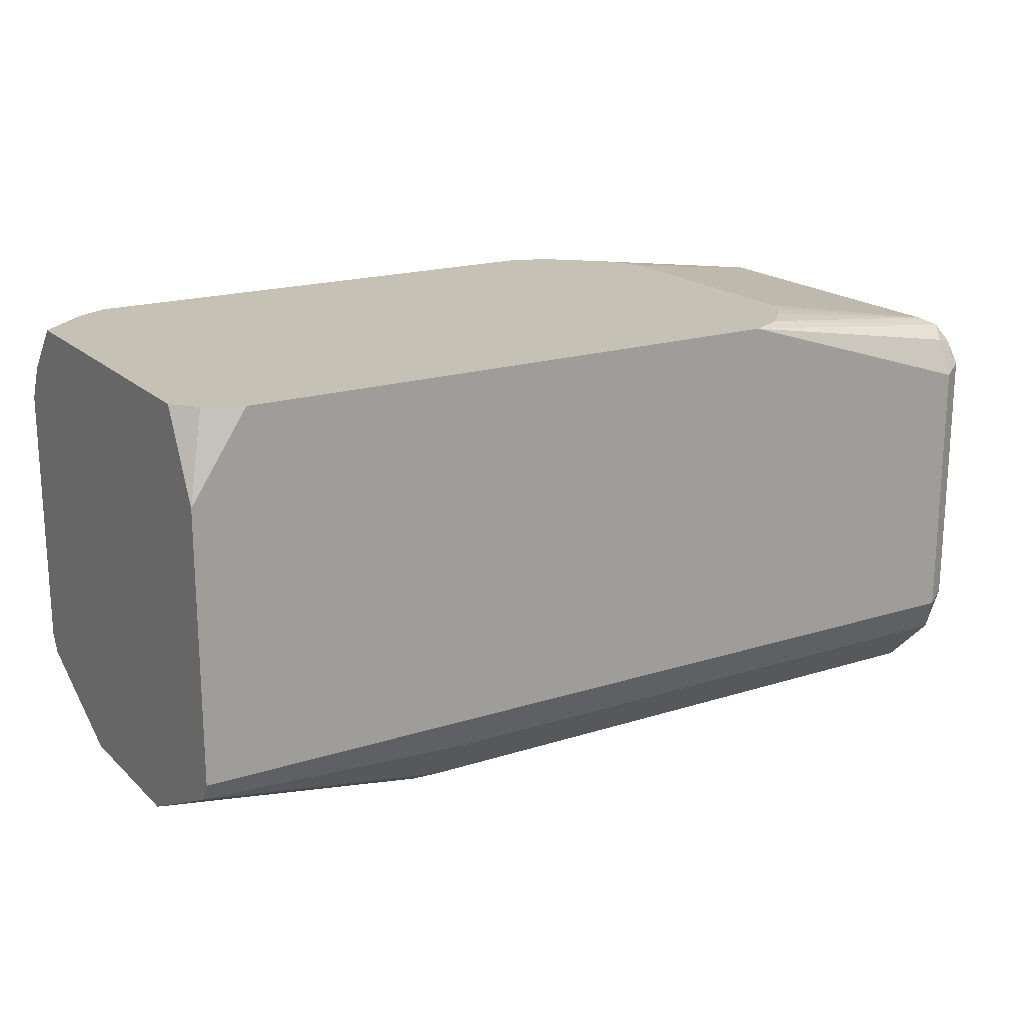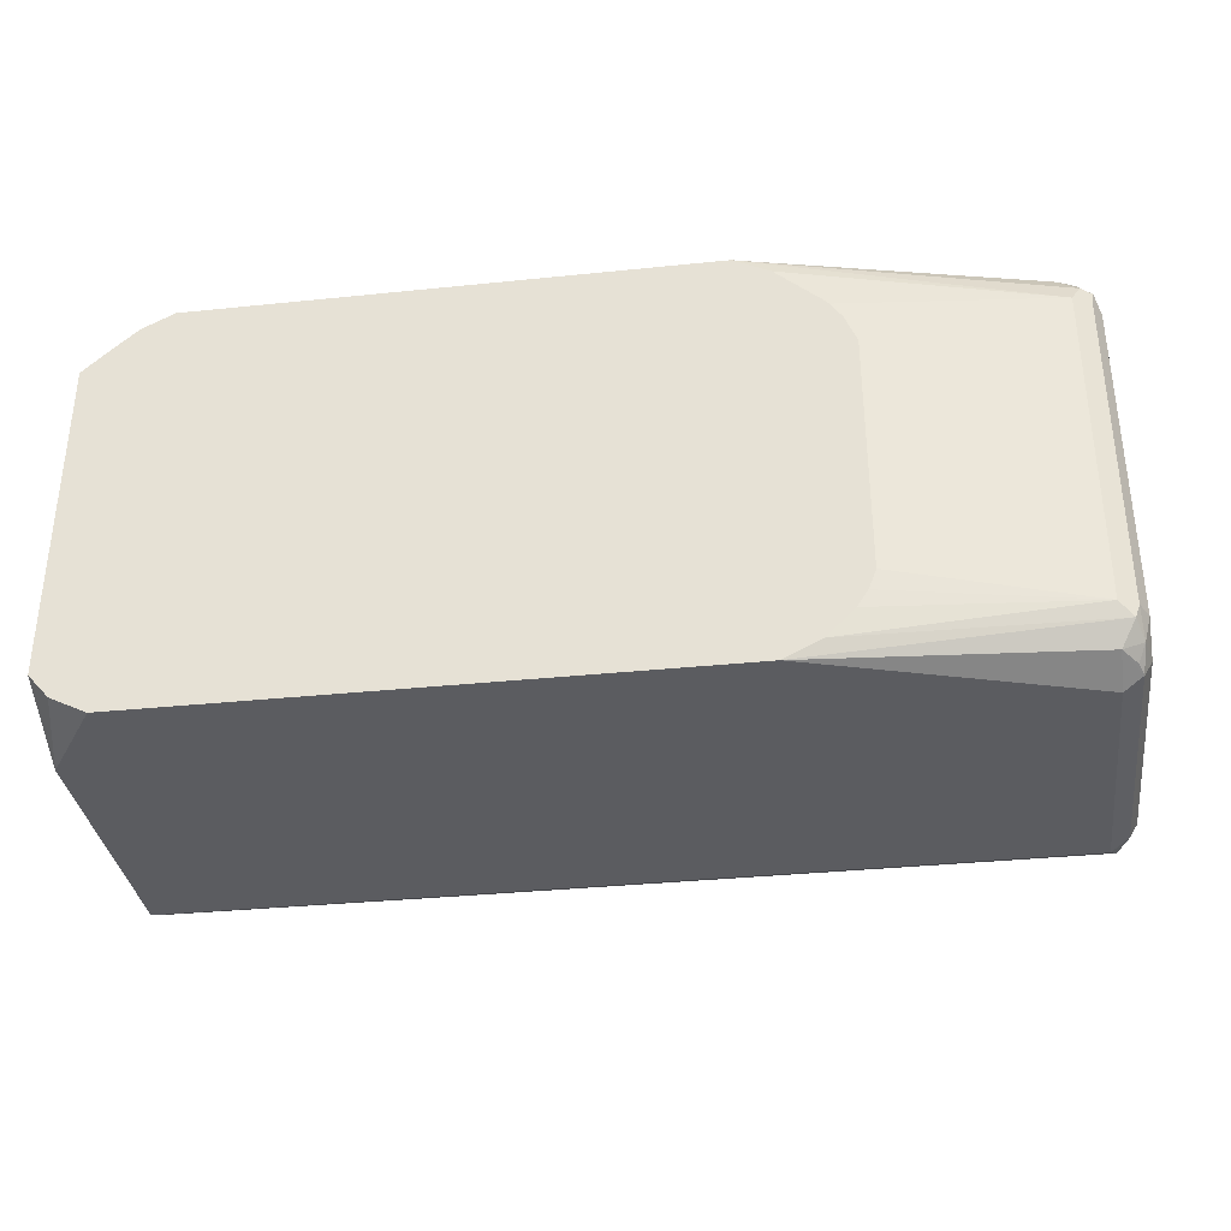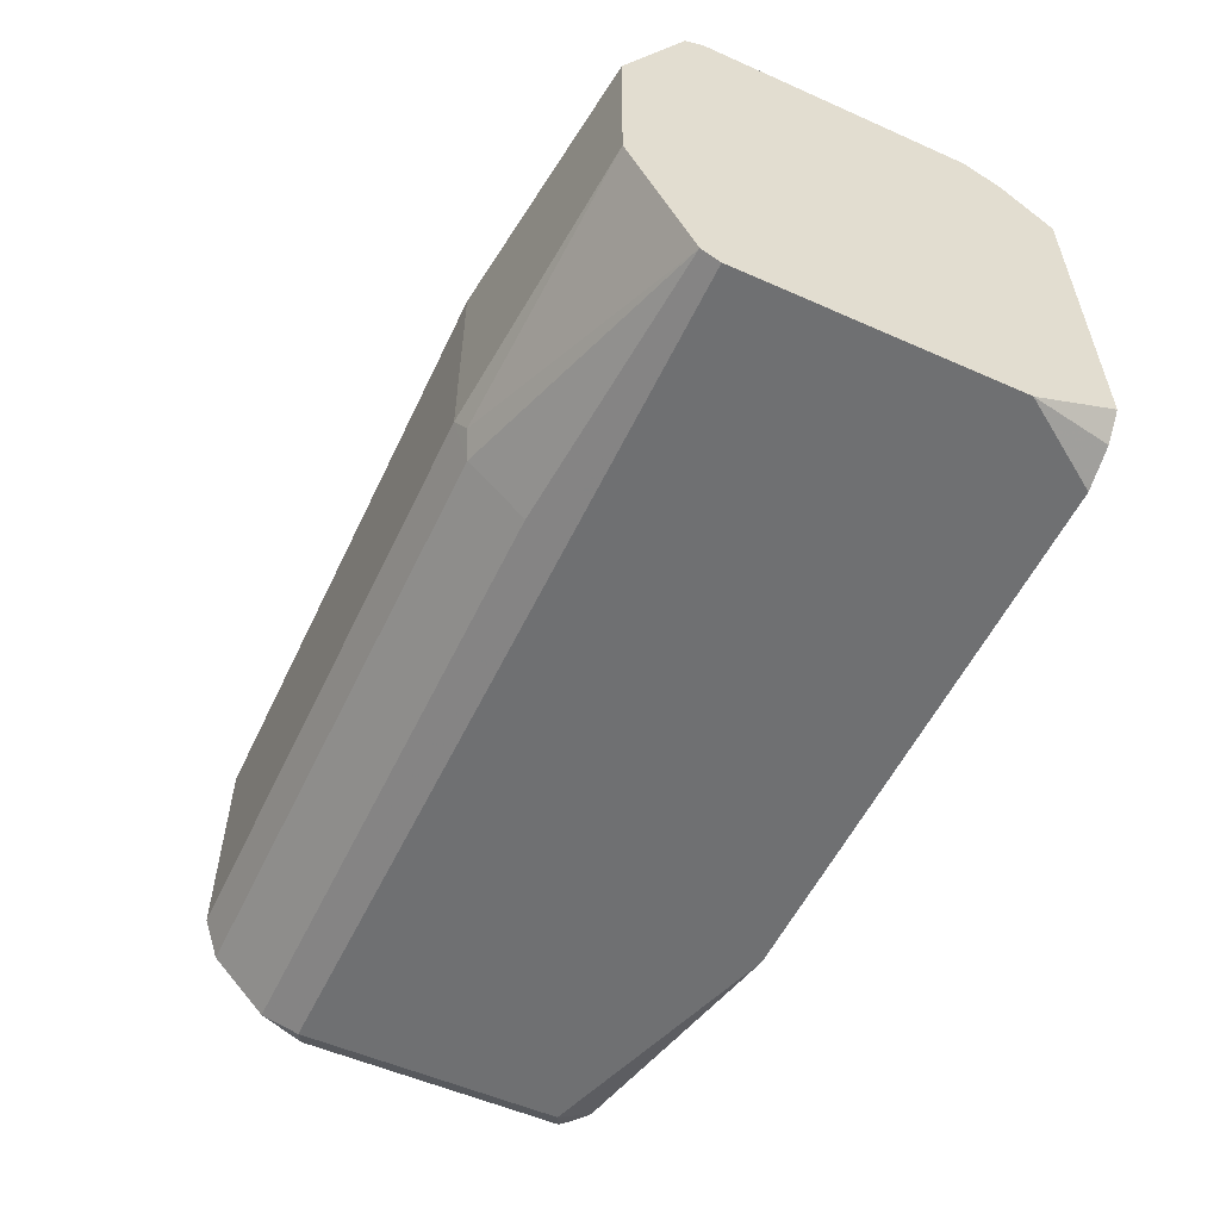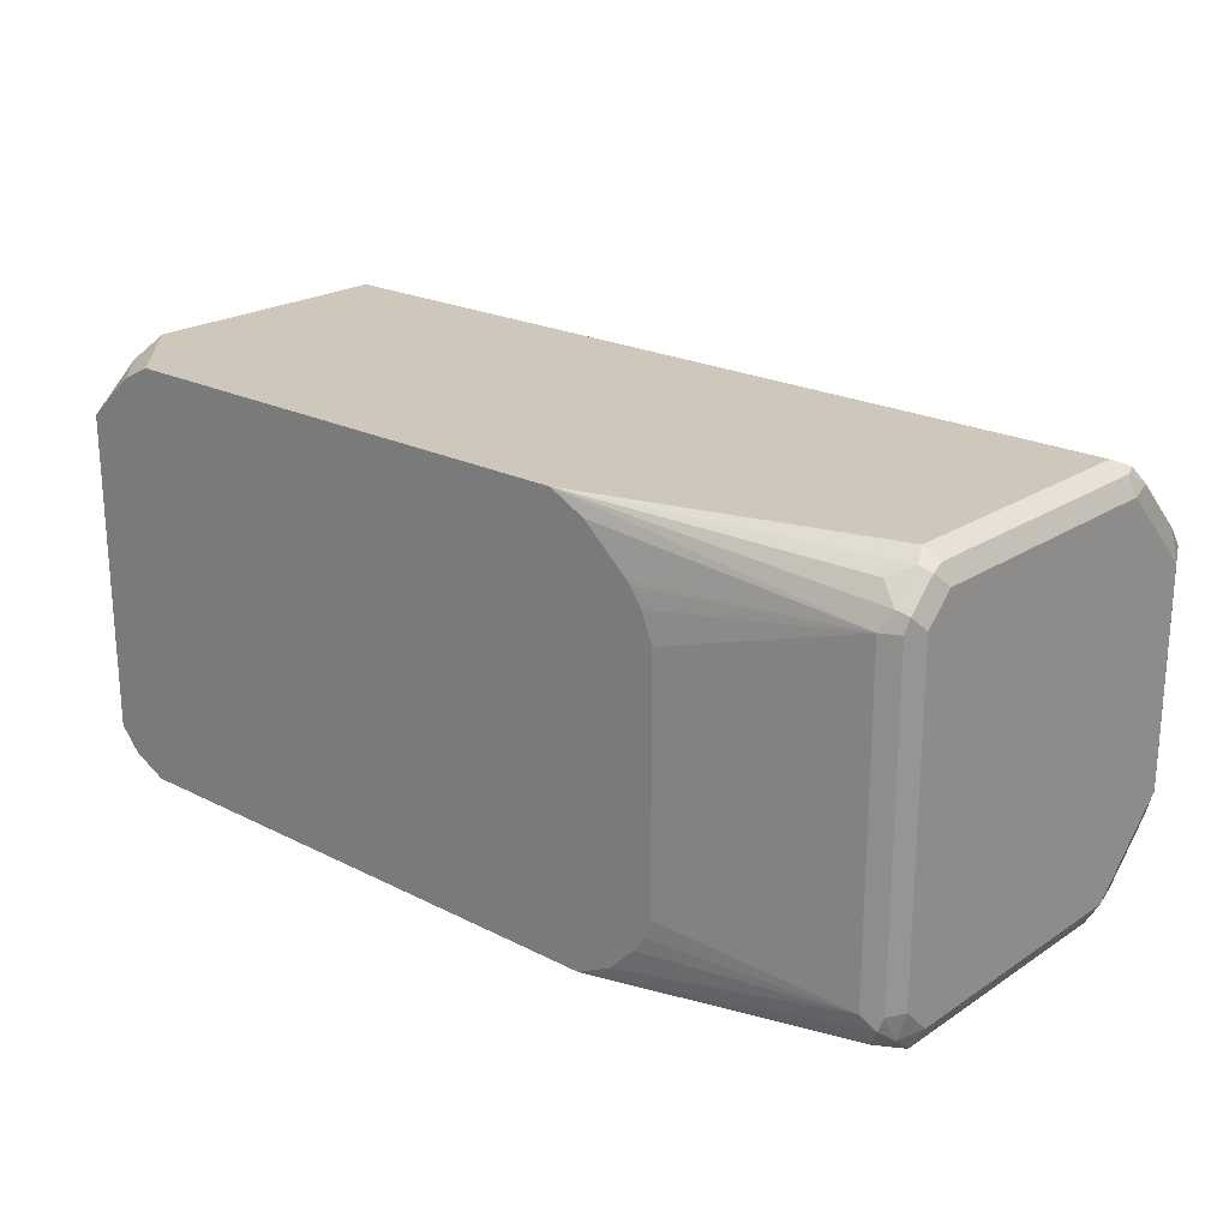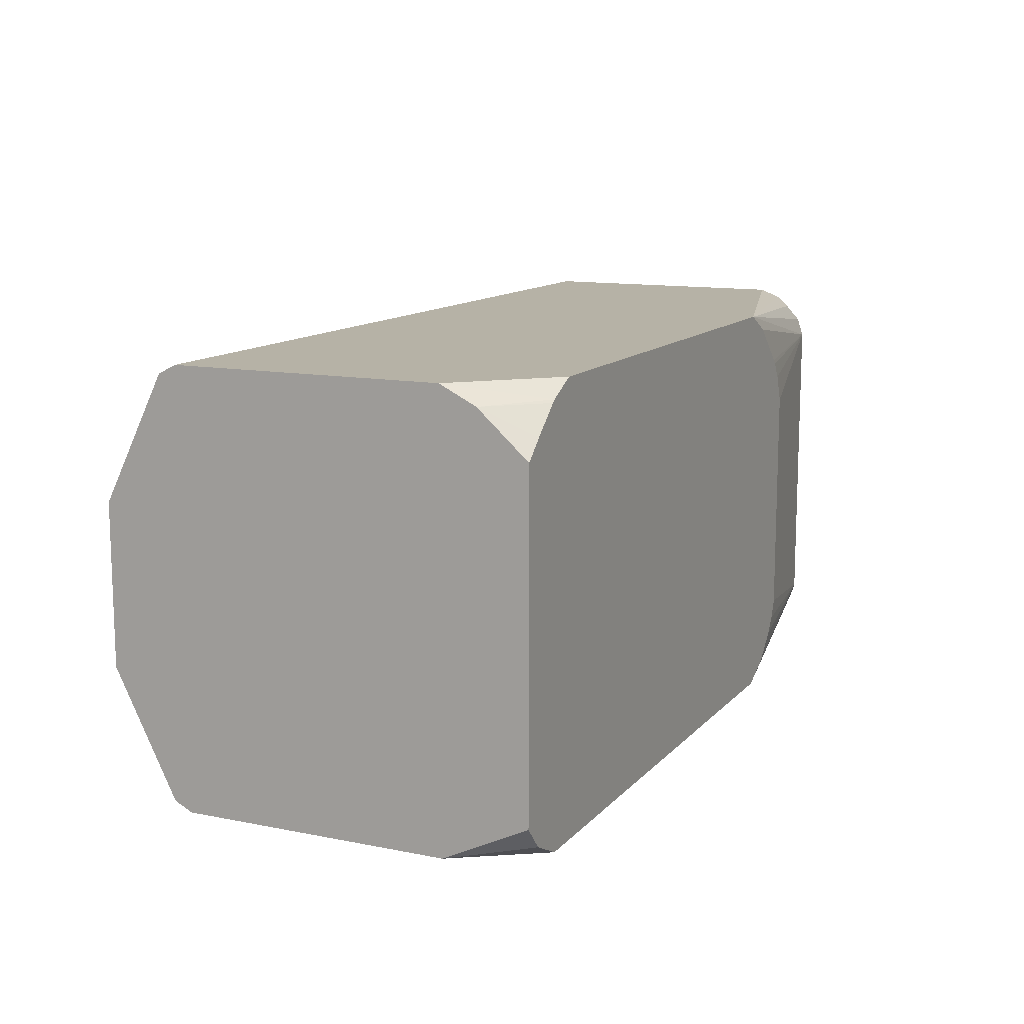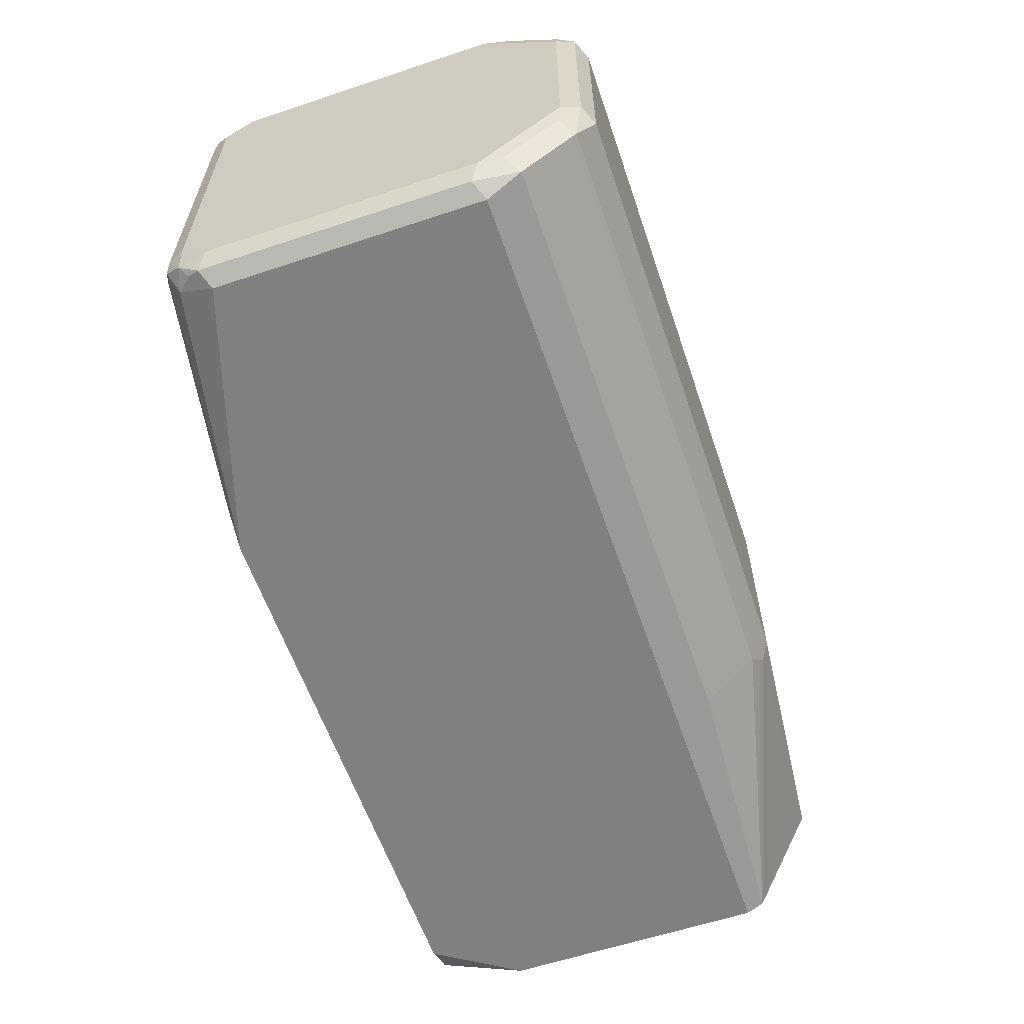
<metadata>
{"format":"obj","ext":"obj","renderer":"f3d","projection":"perspective","resolution":1024,"background":"white","views":[{"elev":18.7,"azim":-31.2,"up":"+Z"},{"elev":-34.5,"azim":7.9,"up":"+Y"},{"elev":-54.8,"azim":-115.1,"up":"+Y"},{"elev":22.0,"azim":41.5,"up":"+Y"},{"elev":12.2,"azim":-64.9,"up":"+Y"},{"elev":-60.2,"azim":108.8,"up":"+Y"}]}
</metadata>
<code>
v 0.2047 0.1376 -0.3439
v 0.2047 0.1318 -0.5273
v 0.2047 -0.1318 -0.5273
v 0.2047 0.05157 -0.5674
v 0.2047 -0.05157 -0.5674
v 0.3726 -0.08023 -0.5789
v 0.384 -0.0917 -0.5732
v 0.3783 -0.06878 -0.5846
v 0.3783 0.06878 -0.5846
v 0.3697 0.07737 -0.5803
v 0.3783 0.0917 -0.5732
v 0.3783 0.1261 -0.5388
v 0.7738 0.1261 -0.5388
v 0.2047 0.1376 -0.5158
v 0.7738 0.1376 -0.5158
v 0.7823 0.1333 -0.5244
v 0.7866 0.1225 -0.533
v 0.7852 0.1318 -0.5158
v 0.7738 0.1376 -0.3439
v 0.7852 0.1318 -0.3439
v 0.791 0.1204 -0.3439
v 0.7866 0.1289 -0.3353
v 0.7795 0.1318 -0.3325
v 0.7866 0.1118 -0.3181
v 0.7795 0.1146 -0.3153
v 0.768 0.1261 -0.321
v 0.5846 0.1376 -0.2896
v 0.2579 0.1376 -0.2896
v 0.2465 0.1318 -0.2896
v 0.238 0.1276 -0.2896
v 0.2358 0.1259 -0.2896
v 0.2047 0.1261 -0.321
v 0.2047 0.09776 -0.2896
v 0.2172 0.1095 -0.2896
v 0.2047 -0.1109 -0.2896
v 0.6018 -0.1376 -0.2896
v 0.6534 0.06878 -0.2896
v 0.6362 0.1004 -0.2896
v 0.6076 0.1261 -0.2896
v 0.7738 0.1032 -0.3095
v 0.639 0.09749 -0.2896
v 0.6461 0.08688 -0.2896
v 0.6534 -0.08596 -0.2896
v 0.7738 -0.1032 -0.3095
v 0.7852 -0.1032 -0.3153
v 0.7823 -0.1118 -0.3138
v 0.6247 -0.1261 -0.2896
v 0.6419 -0.1089 -0.2896
v 0.6487 -0.09846 -0.2896
v 0.7738 -0.1261 -0.321
v 0.7738 -0.1376 -0.3439
v 0.7852 -0.1318 -0.3382
v 0.7738 -0.1376 -0.5158
v 0.2407 -0.1376 -0.2896
v 0.2178 -0.1261 -0.2896
v 0.2047 -0.1376 -0.3439
v 0.2047 -0.1376 -0.5158
v 0.7795 -0.1261 -0.5388
v 0.7852 -0.1318 -0.5101
v 0.791 -0.1204 -0.5158
v 0.7881 -0.1175 -0.5302
v 0.7881 -0.1003 -0.5474
v 0.7795 -0.0917 -0.5732
v 0.7881 -0.08311 -0.5646
v 0.791 -0.06878 -0.5674
v 0.7852 -0.06304 -0.5789
v 0.791 0.06878 -0.5674
v 0.7852 0.07449 -0.5789
v 0.7866 0.08812 -0.5674
v 0.7823 0.08165 -0.576
v 0.7738 0.0917 -0.5732
v 0.7738 0.06878 -0.5846
v 0.7738 -0.06878 -0.5846
v 0.791 0.1204 -0.5158
v 0.791 0.1032 -0.3267
v 0.7852 0.1032 -0.3153
v 0.791 -0.1032 -0.3267
v 0.7866 -0.1204 -0.3246
v 0.791 -0.1204 -0.3439
v 0.7823 -0.1289 -0.331
v 0.384 -0.1261 -0.5388
f 17 74 69
f 68 70 69
f 68 71 70
f 68 72 71
f 68 66 72
f 66 73 72
f 66 63 73
f 73 8 9
f 72 73 9
f 72 9 11
f 13 71 11
f 69 71 13
f 70 71 69
f 68 69 67
f 17 69 13
f 73 63 8
f 72 11 71
f 61 60 58
f 66 67 65
f 35 56 55
f 17 18 74
f 35 33 56
f 33 1 56
f 56 1 3
f 57 56 3
f 57 53 56
f 58 53 57
f 58 59 53
f 58 60 59
f 61 62 60
f 61 58 62
f 62 58 63
f 64 62 63
f 64 65 62
f 64 63 65
f 66 65 63
f 68 67 66
f 21 74 18
f 60 74 77
f 21 22 75
f 62 65 60
f 75 77 74
f 75 76 77
f 40 25 27
f 26 27 25
f 7 8 63
f 7 63 81
f 65 67 60
f 7 81 3
f 58 57 81
f 58 81 63
f 54 56 53
f 54 55 56
f 43 37 36
f 19 15 1
f 35 55 36
f 57 3 81
f 67 69 74
f 67 74 60
f 59 52 53
f 24 75 22
f 24 76 75
f 24 25 76
f 40 76 25
f 40 45 76
f 45 77 76
f 78 77 45
f 79 77 78
f 79 60 77
f 79 52 60
f 79 78 52
f 80 52 78
f 80 50 52
f 80 78 50
f 78 46 50
f 78 45 46
f 59 60 52
f 21 75 74
f 36 55 54
f 23 20 19
f 51 36 53
f 16 13 15
f 16 17 13
f 16 18 17
f 16 15 18
f 19 18 15
f 20 18 19
f 20 21 18
f 13 14 15
f 20 22 21
f 23 24 22
f 23 25 24
f 23 26 25
f 23 27 26
f 23 19 27
f 27 19 1
f 28 27 1
f 23 22 20
f 28 29 27
f 14 2 1
f 12 14 13
f 36 54 53
f 2 3 1
f 4 3 2
f 5 3 4
f 6 3 5
f 6 7 3
f 6 8 7
f 12 2 14
f 6 5 8
f 4 9 8
f 10 9 4
f 10 11 9
f 10 2 11
f 10 4 2
f 12 11 2
f 12 13 11
f 5 4 8
f 28 1 29
f 14 1 15
f 30 27 29
f 42 37 40
f 43 40 37
f 44 40 43
f 44 45 40
f 44 46 45
f 44 47 46
f 44 49 48
f 44 43 49
f 49 43 48
f 48 43 36
f 47 48 36
f 47 36 46
f 36 50 46
f 51 50 36
f 51 52 50
f 30 29 1
f 51 53 52
f 42 38 37
f 41 38 42
f 44 48 47
f 41 42 40
f 30 31 27
f 30 32 31
f 30 1 32
f 32 1 33
f 34 32 33
f 34 27 31
f 34 33 27
f 27 33 35
f 34 31 32
f 27 36 37
f 38 27 37
f 39 27 38
f 39 40 27
f 39 38 40
f 41 40 38
f 27 35 36

</code>
